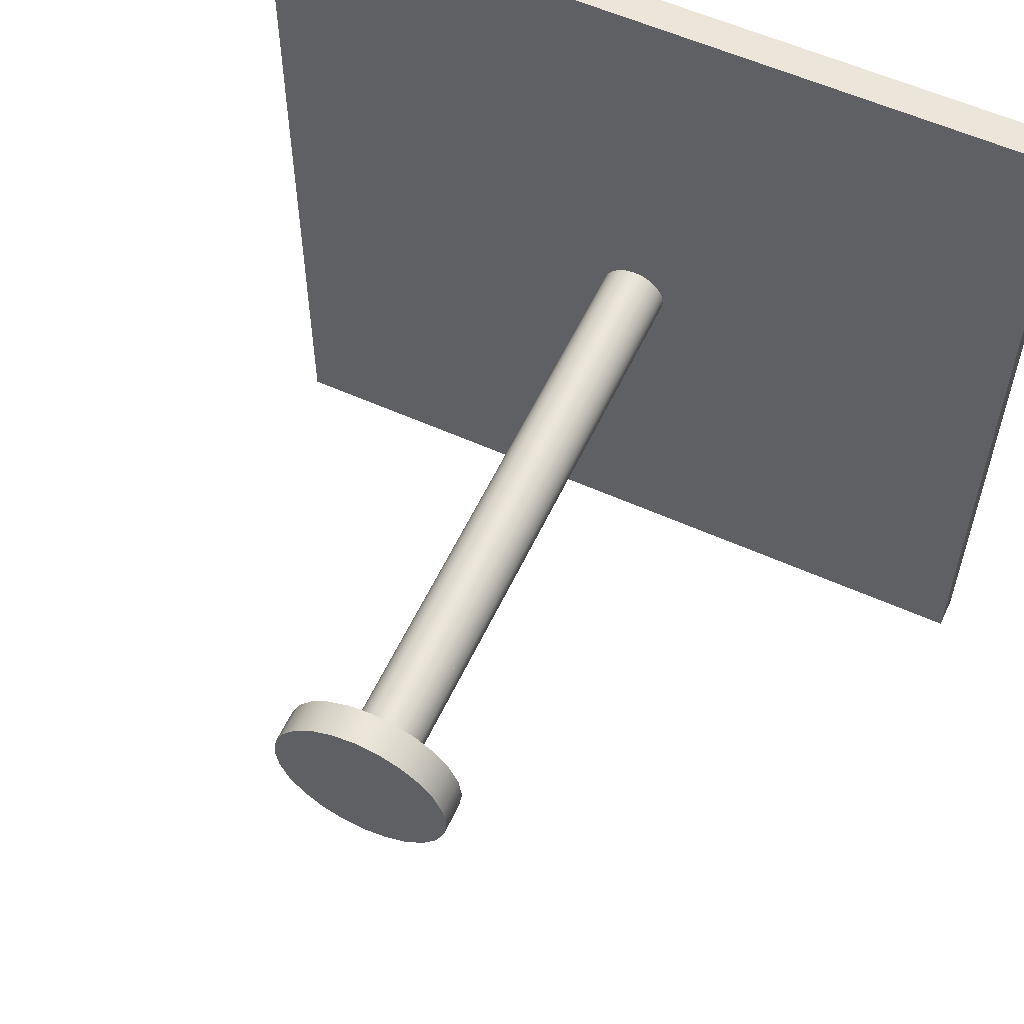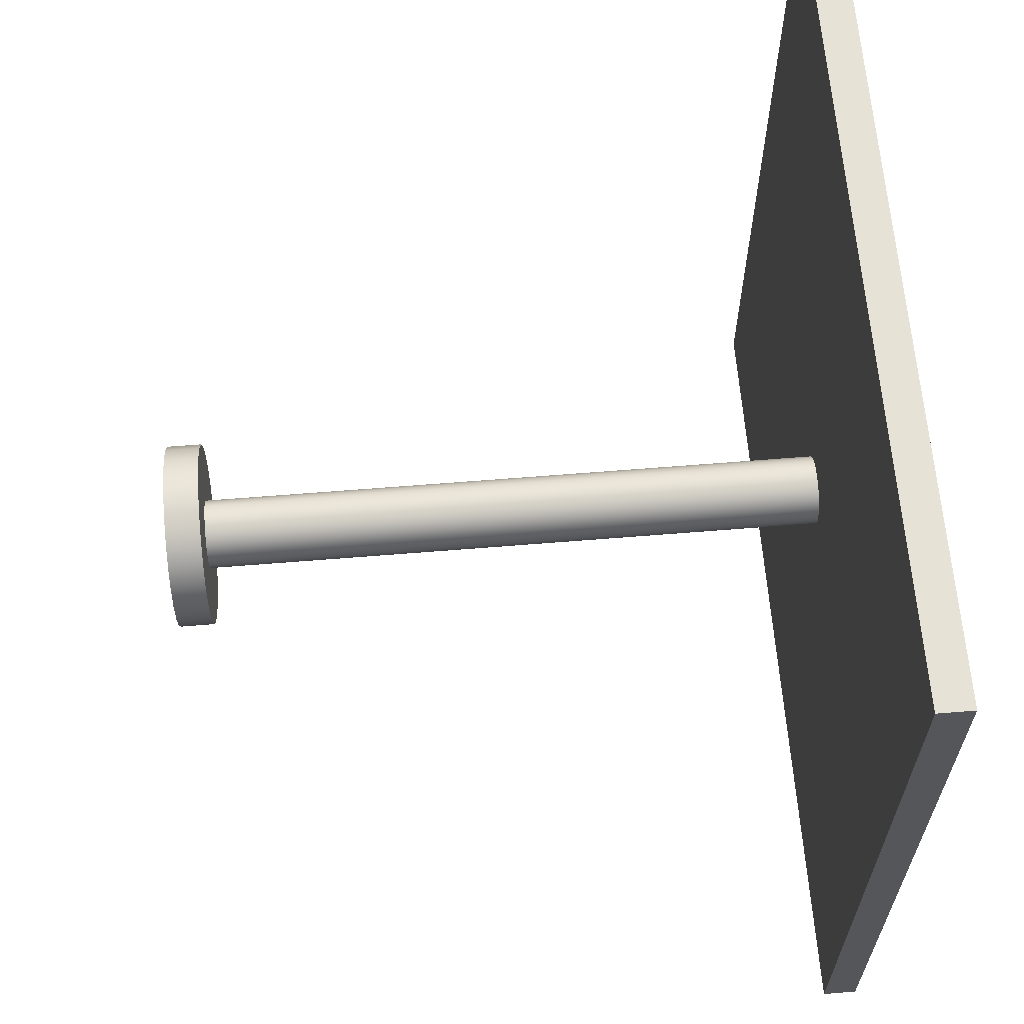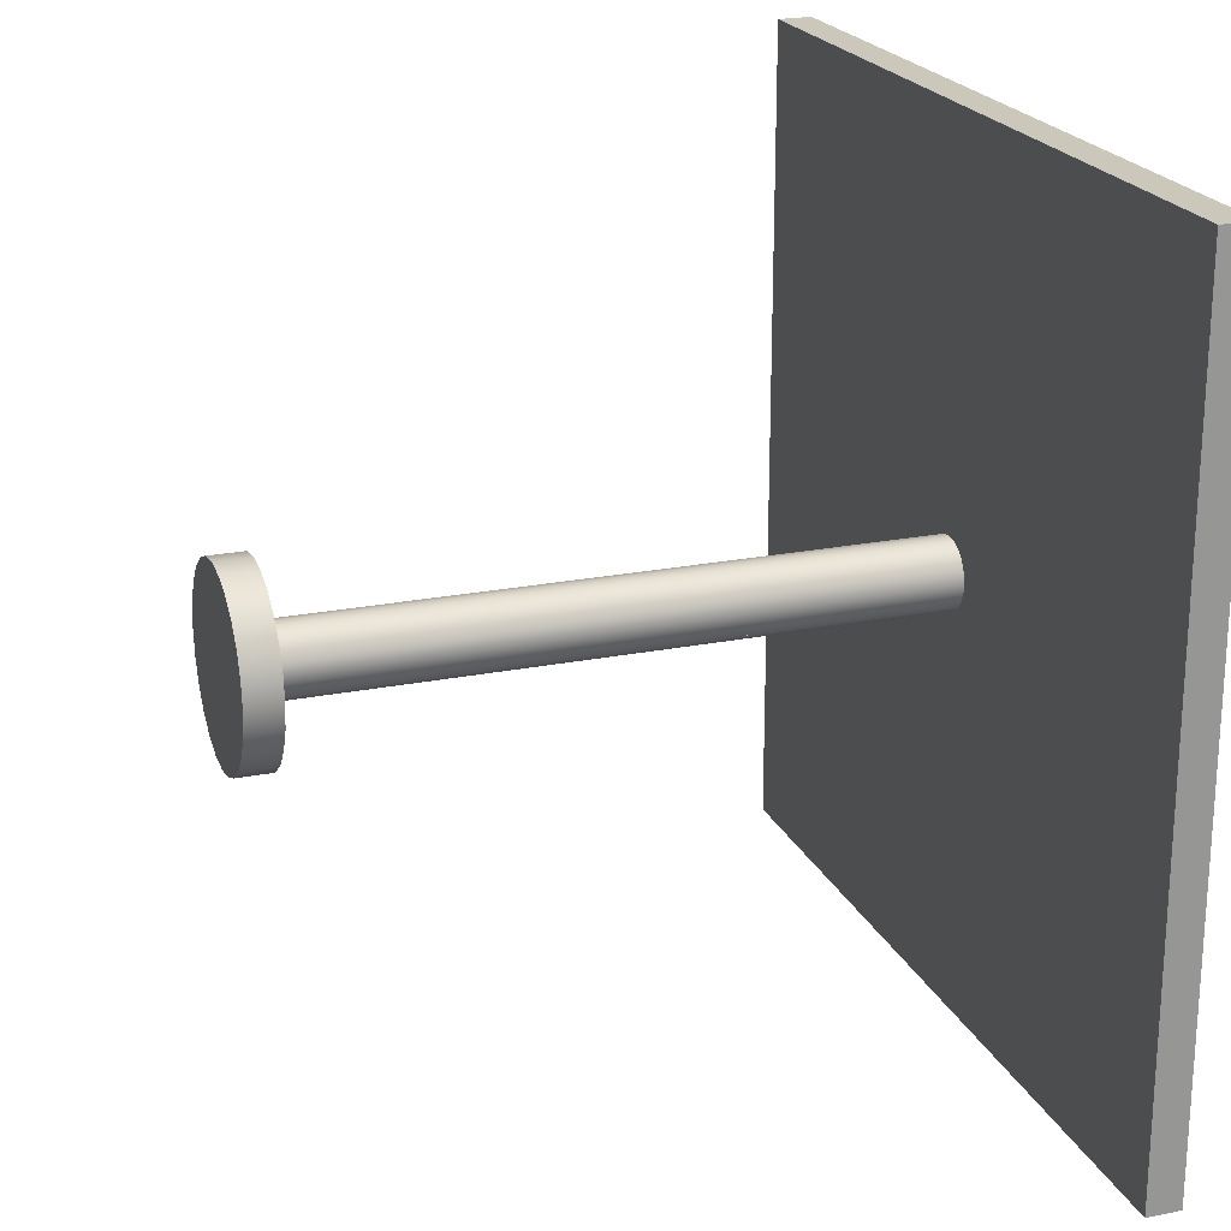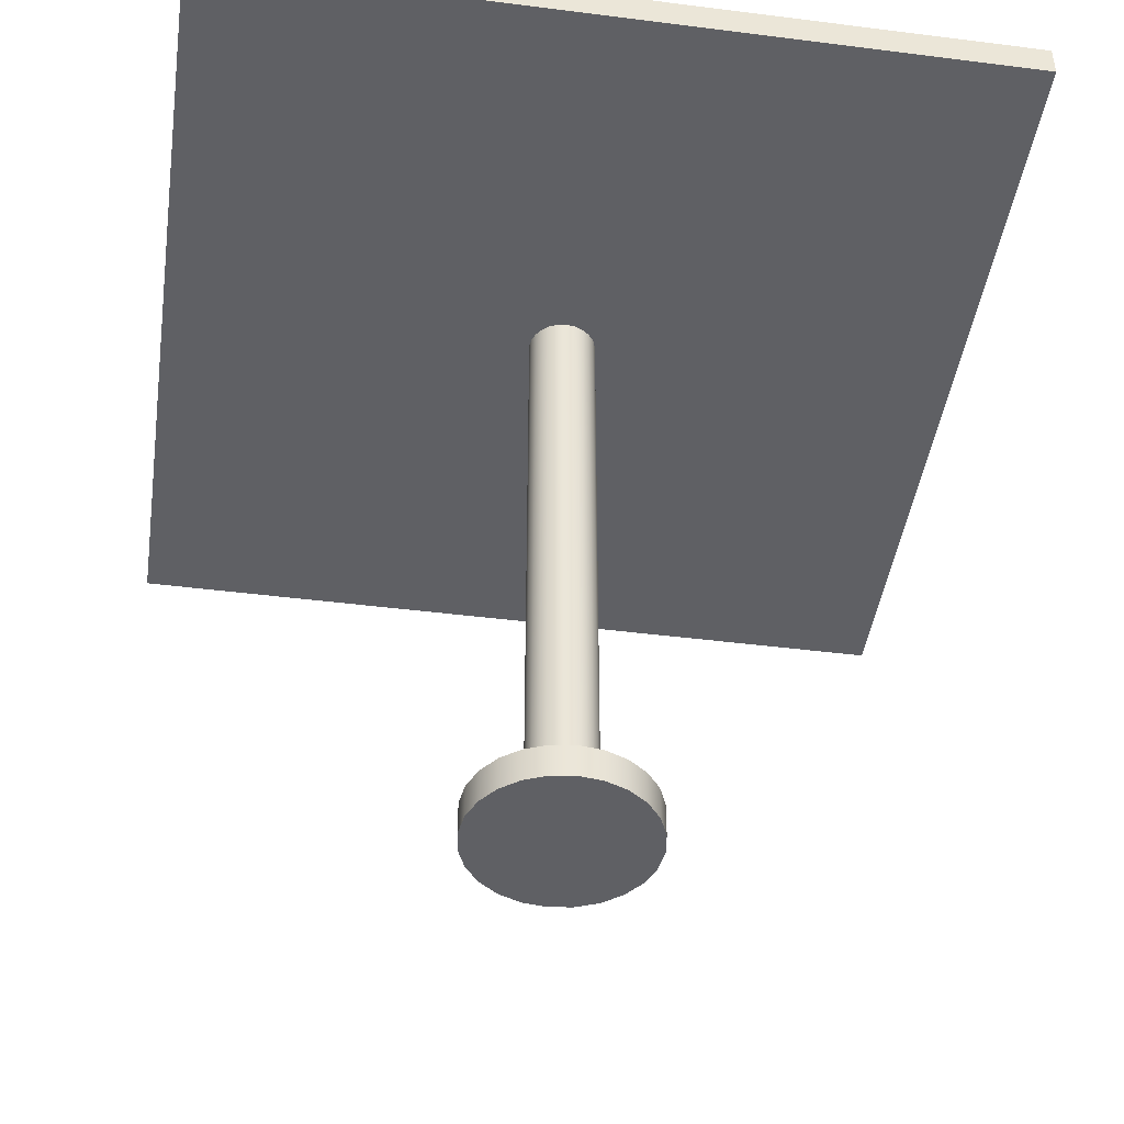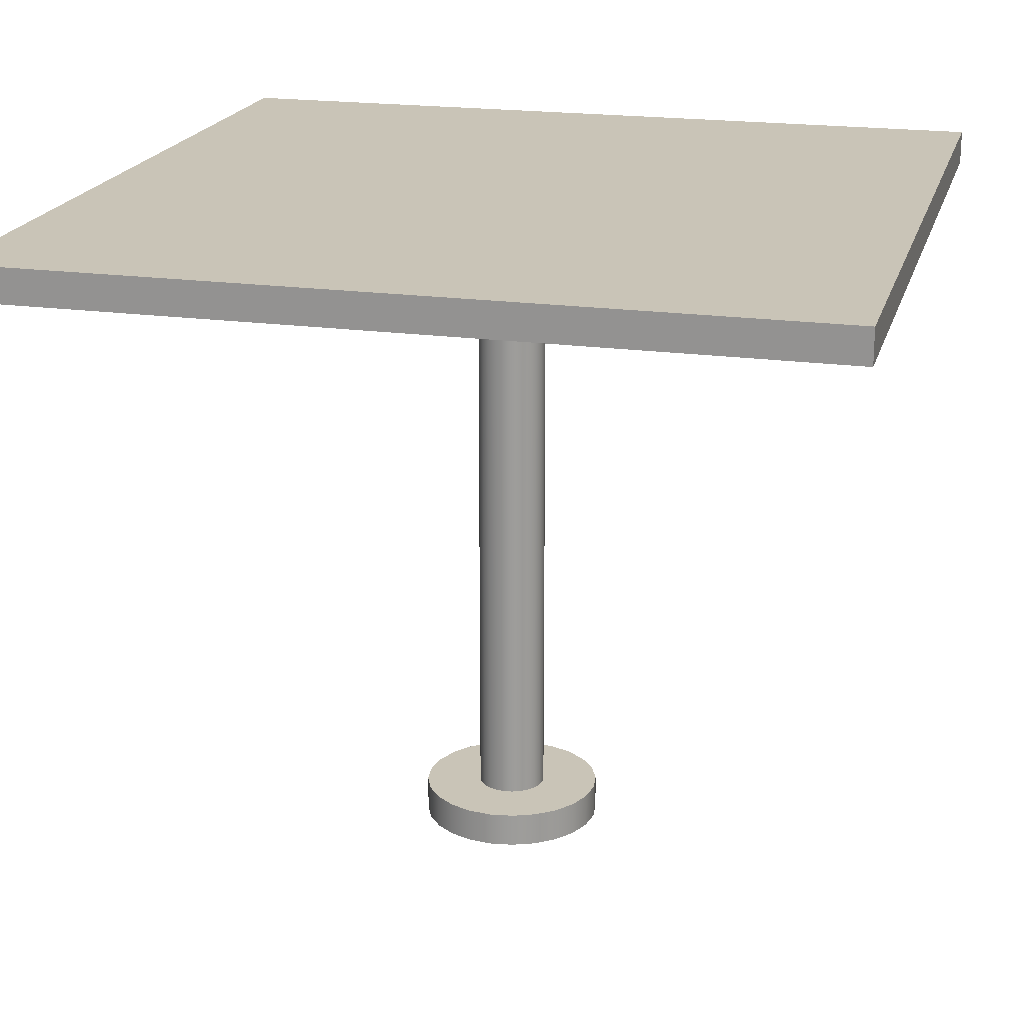
<metadata>
{"format":"obj","ext":"obj","renderer":"f3d","projection":"perspective","resolution":1024,"background":"white","views":[{"elev":57.6,"azim":25.0,"up":"+Z"},{"elev":63.7,"azim":85.3,"up":"+Z"},{"elev":21.6,"azim":70.5,"up":"+Z"},{"elev":-44.6,"azim":81.6,"up":"+Y"},{"elev":20.0,"azim":104.5,"up":"+Y"}]}
</metadata>
<code>
v -0.3046 0.3213 0.3046
v -0.3046 0.2959 -0.3046
v -0.3046 0.2959 0.3046
v -0.3046 0.3213 -0.3046
v -0.01088 0.2959 0.03297
v 0.3046 0.2959 0.3046
v 0.3046 0.3213 -0.3046
v -0.01538 0.2959 0.02692
v 0.3046 0.3213 0.3046
v 0.3046 0.2959 -0.3046
v -0.005631 0.2959 0.03678
v -0.01884 0.2959 0.01904
v 0 0.2959 -0.03807
v 0 0.2959 0.03807
v -0.02102 0.2959 0.009855
v 0.01088 0.2959 0.03297
v 0.005631 0.2959 -0.03678
v -0.005631 0.2959 -0.03678
v 0.005631 0.2959 0.03678
v -0.02176 0.2959 -0
v 0.01538 0.2959 0.02692
v 0.01088 0.2959 -0.03297
v -0.01088 0.2959 -0.03297
v -0.02102 0.2959 -0.009855
v 0.01884 0.2959 0.01904
v 0.01538 0.2959 -0.02692
v -0.01538 0.2959 -0.02692
v -0.01884 0.2959 -0.01904
v 0.02102 0.2959 0.009855
v 0.01884 0.2959 -0.01904
v 0.02176 0.2959 -0
v 0.02102 0.2959 -0.009855
v 0.02452 -0.161 -0.00657
v 0.02198 -0.1864 -0.01269
v 0.02452 -0.1864 -0.00657
v 0.02198 -0.161 -0.01269
v -0.02452 -0.1864 -0.00657
v 0.06538 -0.1864 -0.01752
v 0.02538 -0.161 -0
v 0.02452 0.2959 -0.00657
v 0.06538 -0.161 -0.01752
v 0.01795 -0.1864 -0.01795
v -0.02538 -0.1864 -0
v -0.02198 -0.1864 -0.01269
v 0.06769 -0.1864 -0
v 0.02538 -0.1864 -0
v 0.02538 0.2959 -0
v 0.02198 0.2959 -0.01269
v 0.01795 -0.161 -0.01795
v -0.02452 -0.161 -0.00657
v -0.06538 -0.1864 -0.01752
v -0.02198 -0.161 -0.01269
v 0.05862 -0.1864 -0.03385
v 0.02452 -0.161 0.00657
v 0.02452 0.2959 0.00657
v 0.06769 -0.161 -0
v 0.05862 -0.161 -0.03385
v 0.01269 0.2959 -0.02198
v -0.01795 -0.1864 -0.01795
v -0.02452 -0.1864 0.00657
v -0.02538 -0.161 -0
v -0.06769 -0.1864 -0
v -0.01795 -0.161 -0.01795
v 0.02452 -0.1864 0.00657
v 0.01269 -0.1864 -0.02198
v 0.01795 0.2959 -0.01795
v 0.01269 -0.161 -0.02198
v -0.02452 0.2959 -0.00657
v -0.06769 -0.161 -0
v -0.02198 0.2959 -0.01269
v -0.06538 -0.161 -0.01752
v -0.01795 0.2959 -0.01795
v -0.05862 -0.1864 -0.03385
v 0.02198 -0.1864 0.01269
v 0.06538 -0.1864 0.01752
v 0.00657 -0.1864 -0.02452
v 0.04786 -0.161 -0.04786
v 0.02198 -0.161 0.01269
v 0.02198 0.2959 0.01269
v 0.00657 -0.161 -0.02452
v -0.01269 -0.1864 -0.02198
v -0.02198 -0.1864 0.01269
v -0.02452 -0.161 0.00657
v -0.02538 0.2959 -0
v -0.06538 -0.161 0.01752
v -0.05862 -0.161 -0.03385
v 0.06538 -0.161 0.01752
v 0.00657 0.2959 -0.02452
v 0 -0.1864 -0.02538
v 0.04786 -0.1864 -0.04786
v 0 -0.161 -0.02538
v -0.06538 -0.1864 0.01752
v -0.02198 -0.161 0.01269
v -0.01269 -0.161 -0.02198
v -0.00657 -0.1864 -0.02452
v 0.01795 -0.1864 0.01795
v 0.01795 -0.161 0.01795
v -0.01795 -0.1864 0.01795
v 0.05862 -0.1864 0.03385
v 0 0.2959 -0.02538
v 0.03385 -0.1864 -0.05862
v -0.04786 -0.161 -0.04786
v 0.01795 0.2959 0.01795
v -0.02452 0.2959 0.00657
v -0.05862 -0.161 0.03385
v -0.01795 -0.161 0.01795
v -0.00657 -0.161 -0.02452
v -0.04786 -0.1864 -0.04786
v 0.01269 -0.1864 0.02198
v 0.05862 -0.161 0.03385
v -0.05862 -0.1864 0.03385
v -0.00657 0.2959 -0.02452
v 0.03385 -0.161 -0.05862
v 0.01269 -0.161 0.02198
v -0.01269 0.2959 -0.02198
v -0.01269 -0.1864 0.02198
v -0.02198 0.2959 0.01269
v 0 -0.161 0.02538
v -0.01269 -0.161 0.02198
v 0.00657 -0.1864 0.02452
v 0.04786 -0.1864 0.04786
v 0 -0.1864 0.02538
v 0.01752 -0.1864 -0.06538
v -0.03385 -0.1864 -0.05862
v -0.03385 -0.161 -0.05862
v 0.00657 -0.161 0.02452
v -0.00657 -0.1864 0.02452
v -0.04786 -0.161 0.04786
v -0.00657 -0.161 0.02452
v -0.01795 0.2959 0.01795
v 0.01269 0.2959 0.02198
v 0.04786 -0.161 0.04786
v -0.04786 -0.1864 0.04786
v 0.01752 -0.161 -0.06538
v -0.01269 0.2959 0.02198
v 0 0.2959 0.02538
v -0.00657 0.2959 0.02452
v 0.03385 -0.161 0.05862
v -0.03385 -0.1864 0.05862
v 0 -0.1864 -0.06769
v -0.01752 -0.1864 -0.06538
v -0.01752 -0.161 -0.06538
v 0.00657 0.2959 0.02452
v -0.03385 -0.161 0.05862
v 0.03385 -0.1864 0.05862
v 0 -0.161 -0.06769
v 0.01752 -0.161 0.06538
v -0.01752 -0.161 0.06538
v 0.01752 -0.1864 0.06538
v -0.01752 -0.1864 0.06538
v 0 -0.161 0.06769
v 0 -0.1864 0.06769
g mesh1_mesh1-geometry
f 1 2 3
f 2 1 4
f 3 2 1
f 4 1 2
f 5 3 2
f 2 3 5
f 6 1 3
f 3 1 6
f 1 7 4
f 4 7 1
f 7 2 4
f 4 2 7
f 3 5 6
f 6 5 3
f 5 2 8
f 8 2 5
f 1 6 9
f 9 6 1
f 7 1 9
f 9 1 7
f 2 7 10
f 10 7 2
f 6 5 11
f 11 5 6
f 8 2 12
f 12 2 8
f 6 7 9
f 9 7 6
f 7 6 10
f 10 6 7
f 10 13 2
f 2 13 10
f 6 11 14
f 14 11 6
f 12 2 15
f 15 2 12
f 6 16 10
f 10 16 6
f 10 17 13
f 13 17 10
f 18 2 13
f 13 2 18
f 19 6 14
f 14 6 19
f 15 2 20
f 20 2 15
f 16 6 19
f 19 6 16
f 10 16 21
f 21 16 10
f 10 22 17
f 17 22 10
f 23 2 18
f 18 2 23
f 20 2 24
f 24 2 20
f 10 21 25
f 25 21 10
f 10 26 22
f 22 26 10
f 27 2 23
f 23 2 27
f 24 2 28
f 28 2 24
f 10 25 29
f 29 25 10
f 10 30 26
f 26 30 10
f 28 2 27
f 27 2 28
f 10 29 31
f 31 29 10
f 10 32 30
f 30 32 10
f 10 31 32
f 32 31 10
g mesh2_mesh2-geometry
l 2 3
l 2 4
l 10 2
l 3 1
l 3 6
l 4 1
l 7 4
l 6 10
l 10 7
l 1 9
l 6 9
l 9 7
g mesh3_mesh3-geometry
f 33 34 35
f 34 33 36
f 35 34 33
f 36 33 34
f 37 35 34
f 34 35 37
f 38 35 34
f 34 35 38
f 35 39 33
f 33 39 35
f 36 33 40
f 40 33 36
f 33 41 36
f 36 41 33
f 36 42 34
f 34 42 36
f 43 35 37
f 37 35 43
f 37 34 44
f 44 34 37
f 45 35 38
f 38 35 45
f 38 34 42
f 42 34 38
f 39 35 46
f 46 35 39
f 33 39 47
f 47 39 33
f 39 41 33
f 33 41 39
f 33 47 40
f 40 47 33
f 36 40 48
f 48 40 36
f 36 41 49
f 49 41 36
f 42 36 49
f 49 36 42
f 44 34 42
f 42 34 44
f 43 46 35
f 35 46 43
f 50 43 37
f 37 43 50
f 43 51 37
f 37 51 43
f 52 37 44
f 44 37 52
f 37 51 44
f 44 51 37
f 45 46 35
f 35 46 45
f 41 45 38
f 38 45 41
f 38 42 53
f 53 42 38
f 46 54 39
f 39 54 46
f 39 55 47
f 47 55 39
f 39 56 41
f 41 56 39
f 49 36 48
f 48 36 49
f 49 41 57
f 57 41 49
f 49 58 42
f 42 58 49
f 44 42 59
f 59 42 44
f 60 46 43
f 43 46 60
f 43 50 61
f 61 50 43
f 37 52 50
f 50 52 37
f 43 62 51
f 51 62 43
f 44 63 52
f 52 63 44
f 44 51 59
f 59 51 44
f 45 64 46
f 46 64 45
f 45 41 56
f 56 41 45
f 38 57 41
f 41 57 38
f 53 42 65
f 65 42 53
f 57 38 53
f 53 38 57
f 54 46 64
f 64 46 54
f 39 54 55
f 55 54 39
f 54 56 39
f 39 56 54
f 49 48 66
f 66 48 49
f 49 57 67
f 67 57 49
f 58 49 66
f 66 49 58
f 42 58 65
f 65 58 42
f 59 42 65
f 65 42 59
f 63 44 59
f 59 44 63
f 60 64 46
f 46 64 60
f 61 60 43
f 43 60 61
f 60 62 43
f 43 62 60
f 61 50 68
f 68 50 61
f 69 61 50
f 50 61 69
f 50 52 70
f 70 52 50
f 71 50 52
f 52 50 71
f 69 51 62
f 62 51 69
f 52 63 72
f 72 63 52
f 71 52 63
f 63 52 71
f 59 51 73
f 73 51 59
f 45 74 64
f 64 74 45
f 56 75 45
f 45 75 56
f 53 65 76
f 76 65 53
f 53 77 57
f 57 77 53
f 64 78 54
f 54 78 64
f 54 79 55
f 55 79 54
f 78 56 54
f 54 56 78
f 67 57 80
f 80 57 67
f 65 58 67
f 67 58 65
f 59 65 81
f 81 65 59
f 59 72 63
f 63 72 59
f 82 64 60
f 60 64 82
f 60 61 83
f 83 61 60
f 82 62 60
f 60 62 82
f 50 70 68
f 68 70 50
f 61 68 84
f 84 68 61
f 69 83 61
f 61 83 69
f 69 50 71
f 71 50 69
f 52 72 70
f 70 72 52
f 51 69 71
f 71 69 51
f 62 85 69
f 69 85 62
f 71 63 86
f 86 63 71
f 71 73 51
f 51 73 71
f 59 73 81
f 81 73 59
f 75 74 45
f 45 74 75
f 78 64 74
f 74 64 78
f 82 74 64
f 64 74 82
f 75 56 87
f 87 56 75
f 65 88 76
f 76 88 65
f 81 65 76
f 76 65 81
f 53 76 89
f 89 76 53
f 77 53 90
f 90 53 77
f 86 57 77
f 77 57 86
f 79 54 78
f 78 54 79
f 78 87 56
f 56 87 78
f 80 57 91
f 91 57 80
f 88 67 58
f 58 67 88
f 67 88 65
f 65 88 67
f 81 72 59
f 59 72 81
f 83 82 60
f 60 82 83
f 83 61 84
f 84 61 83
f 82 92 62
f 62 92 82
f 69 93 83
f 83 93 69
f 85 62 92
f 92 62 85
f 85 93 69
f 69 93 85
f 86 63 94
f 94 63 86
f 73 71 86
f 86 71 73
f 81 73 95
f 95 73 81
f 75 96 74
f 74 96 75
f 74 97 78
f 78 97 74
f 98 74 82
f 82 74 98
f 87 99 75
f 75 99 87
f 76 88 80
f 80 88 76
f 81 76 95
f 95 76 81
f 76 100 89
f 89 100 76
f 95 76 89
f 89 76 95
f 89 73 53
f 53 73 89
f 53 73 90
f 90 73 53
f 101 77 90
f 90 77 101
f 86 91 57
f 57 91 86
f 86 77 102
f 102 77 86
f 78 103 79
f 79 103 78
f 97 87 78
f 78 87 97
f 94 72 81
f 81 72 94
f 82 83 93
f 93 83 82
f 83 84 104
f 104 84 83
f 98 92 82
f 82 92 98
f 93 83 104
f 104 83 93
f 92 105 85
f 85 105 92
f 85 106 93
f 93 106 85
f 86 94 107
f 107 94 86
f 86 108 73
f 73 108 86
f 95 73 89
f 89 73 95
f 95 94 81
f 81 94 95
f 75 109 96
f 96 109 75
f 97 74 96
f 96 74 97
f 98 96 74
f 74 96 98
f 103 78 97
f 97 78 103
f 93 98 82
f 82 98 93
f 99 87 110
f 110 87 99
f 99 111 75
f 75 111 99
f 100 80 88
f 88 80 100
f 80 100 76
f 76 100 80
f 89 100 91
f 91 100 89
f 89 112 95
f 95 112 89
f 90 73 108
f 108 73 90
f 77 101 113
f 113 101 77
f 90 108 101
f 101 108 90
f 86 107 91
f 91 107 86
f 102 77 113
f 113 77 102
f 108 86 102
f 102 86 108
f 114 87 97
f 97 87 114
f 72 94 115
f 115 94 72
f 116 92 98
f 98 92 116
f 93 104 117
f 117 104 93
f 105 92 111
f 111 92 105
f 118 85 105
f 105 85 118
f 85 119 106
f 106 119 85
f 98 93 106
f 106 93 117
f 106 93 98
f 117 93 106
f 94 95 107
f 107 95 94
f 107 115 94
f 94 115 107
f 75 120 109
f 109 120 75
f 109 97 96
f 96 97 109
f 116 109 96
f 96 109 116
f 116 96 98
f 98 96 116
f 114 103 97
f 97 103 114
f 105 110 87
f 87 110 105
f 110 121 99
f 99 121 110
f 121 111 99
f 99 111 121
f 75 111 122
f 122 111 75
f 112 91 100
f 100 91 112
f 91 112 89
f 89 112 91
f 95 112 107
f 107 112 95
f 123 113 101
f 101 113 123
f 101 108 124
f 124 108 101
f 102 113 125
f 125 113 102
f 125 108 102
f 102 108 125
f 126 87 114
f 114 87 126
f 97 109 114
f 114 109 97
f 127 92 116
f 116 92 127
f 98 119 116
f 116 119 98
f 92 122 111
f 111 122 92
f 111 128 105
f 105 128 111
f 85 118 129
f 129 118 85
f 105 87 118
f 118 87 105
f 85 129 119
f 119 129 85
f 130 98 106
f 106 98 130
f 106 117 130
f 130 117 106
f 115 107 112
f 112 107 115
f 75 122 120
f 120 122 75
f 120 114 109
f 109 114 120
f 127 120 109
f 109 120 127
f 127 109 116
f 116 109 127
f 103 114 131
f 131 114 103
f 128 110 105
f 105 110 128
f 121 110 132
f 132 110 121
f 121 133 111
f 111 133 121
f 113 123 134
f 134 123 113
f 101 124 123
f 123 124 101
f 108 125 124
f 124 125 108
f 125 113 134
f 134 113 125
f 118 87 126
f 126 87 118
f 114 120 126
f 126 120 114
f 126 131 114
f 114 131 126
f 122 92 127
f 127 92 122
f 116 129 127
f 127 129 116
f 119 98 135
f 135 98 119
f 129 116 119
f 119 116 129
f 128 111 133
f 133 111 128
f 118 127 129
f 129 127 118
f 129 136 118
f 118 136 129
f 119 137 129
f 129 137 119
f 135 98 130
f 130 98 135
f 122 126 120
f 120 126 122
f 120 127 122
f 122 127 120
f 128 132 110
f 110 132 128
f 138 121 132
f 132 121 138
f 121 139 133
f 133 139 121
f 140 134 123
f 123 134 140
f 123 124 141
f 141 124 123
f 142 124 125
f 125 124 142
f 125 134 142
f 142 134 125
f 126 122 118
f 118 122 126
f 118 143 126
f 126 143 118
f 131 126 143
f 143 126 131
f 127 118 122
f 122 118 127
f 137 119 135
f 135 119 137
f 139 128 133
f 133 128 139
f 136 129 137
f 137 129 136
f 143 118 136
f 136 118 143
f 144 132 128
f 128 132 144
f 121 138 145
f 145 138 121
f 144 138 132
f 132 138 144
f 145 139 121
f 121 139 145
f 134 140 146
f 146 140 134
f 123 141 140
f 140 141 123
f 124 142 141
f 141 142 124
f 142 134 146
f 146 134 142
f 128 139 144
f 144 139 128
f 147 145 138
f 138 145 147
f 148 138 144
f 144 138 148
f 149 139 145
f 145 139 149
f 141 146 140
f 140 146 141
f 146 141 142
f 142 141 146
f 150 144 139
f 139 144 150
f 145 147 149
f 149 147 145
f 148 147 138
f 138 147 148
f 144 150 148
f 148 150 144
f 149 150 139
f 139 150 149
f 151 149 147
f 147 149 151
f 147 148 151
f 151 148 147
f 152 148 150
f 150 148 152
f 150 149 152
f 152 149 150
f 149 151 152
f 152 151 149
f 148 152 151
f 151 152 148
g mesh4_mesh4-geometry
l 123 140
l 101 123
l 140 141
l 90 101
l 141 124
l 53 90
l 124 108
l 38 53
l 108 73
l 45 38
l 73 51
l 75 45
l 51 62
l 99 75
l 62 92
l 121 99
l 92 111
l 145 121
l 111 133
l 149 145
l 133 139
l 152 149
l 139 150
l 150 152
g mesh5_mesh5-geometry
l 144 148
l 128 144
l 148 151
l 105 128
l 151 147
l 85 105
l 147 138
l 69 85
l 138 132
l 71 69
l 132 110
l 86 71
l 110 87
l 102 86
l 87 56
l 125 102
l 56 41
l 142 125
l 41 57
l 146 142
l 57 77
l 134 146
l 77 113
l 113 134
g mesh6_mesh6-geometry
l 95 81
l 89 95
l 81 59
l 76 89
l 59 44
l 65 76
l 44 37
l 42 65
l 37 43
l 34 42
l 43 60
l 35 34
l 60 82
l 46 35
l 82 98
l 64 46
l 98 116
l 74 64
l 116 127
l 96 74
l 127 122
l 109 96
l 122 120
l 120 109
g mesh7_mesh7-geometry
l 118 126
l 129 118
l 126 114
l 119 129
l 114 97
l 97 78
l 78 54
g mesh8_mesh8-geometry
l 107 94

</code>
